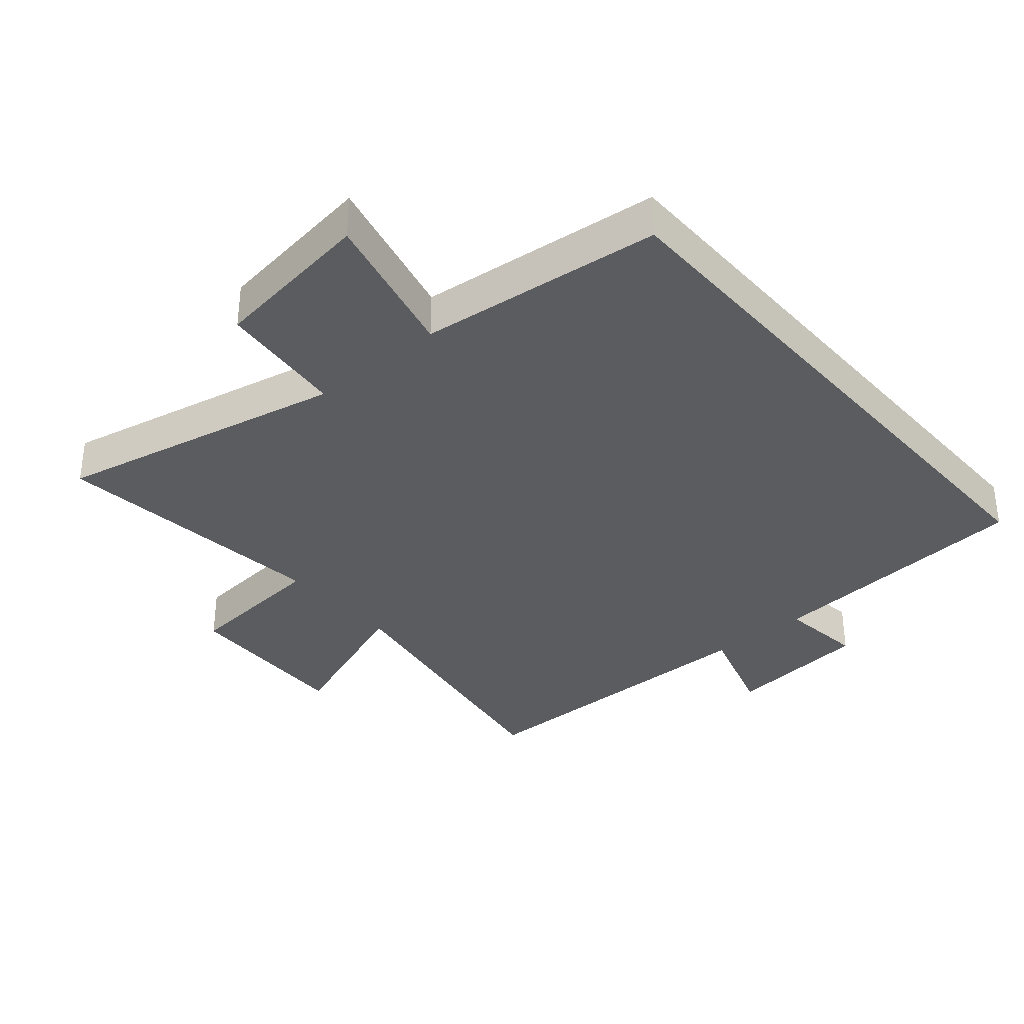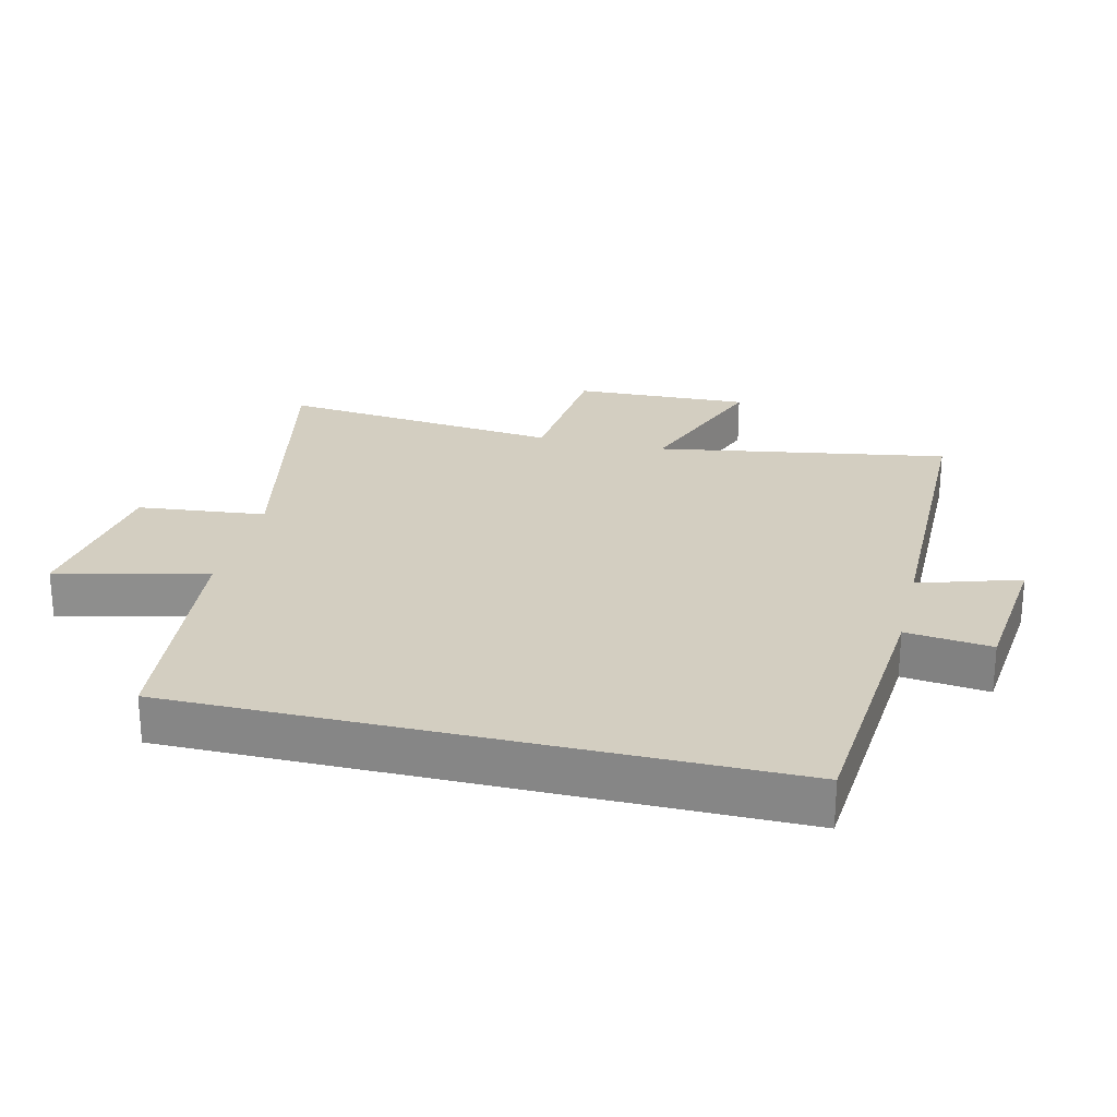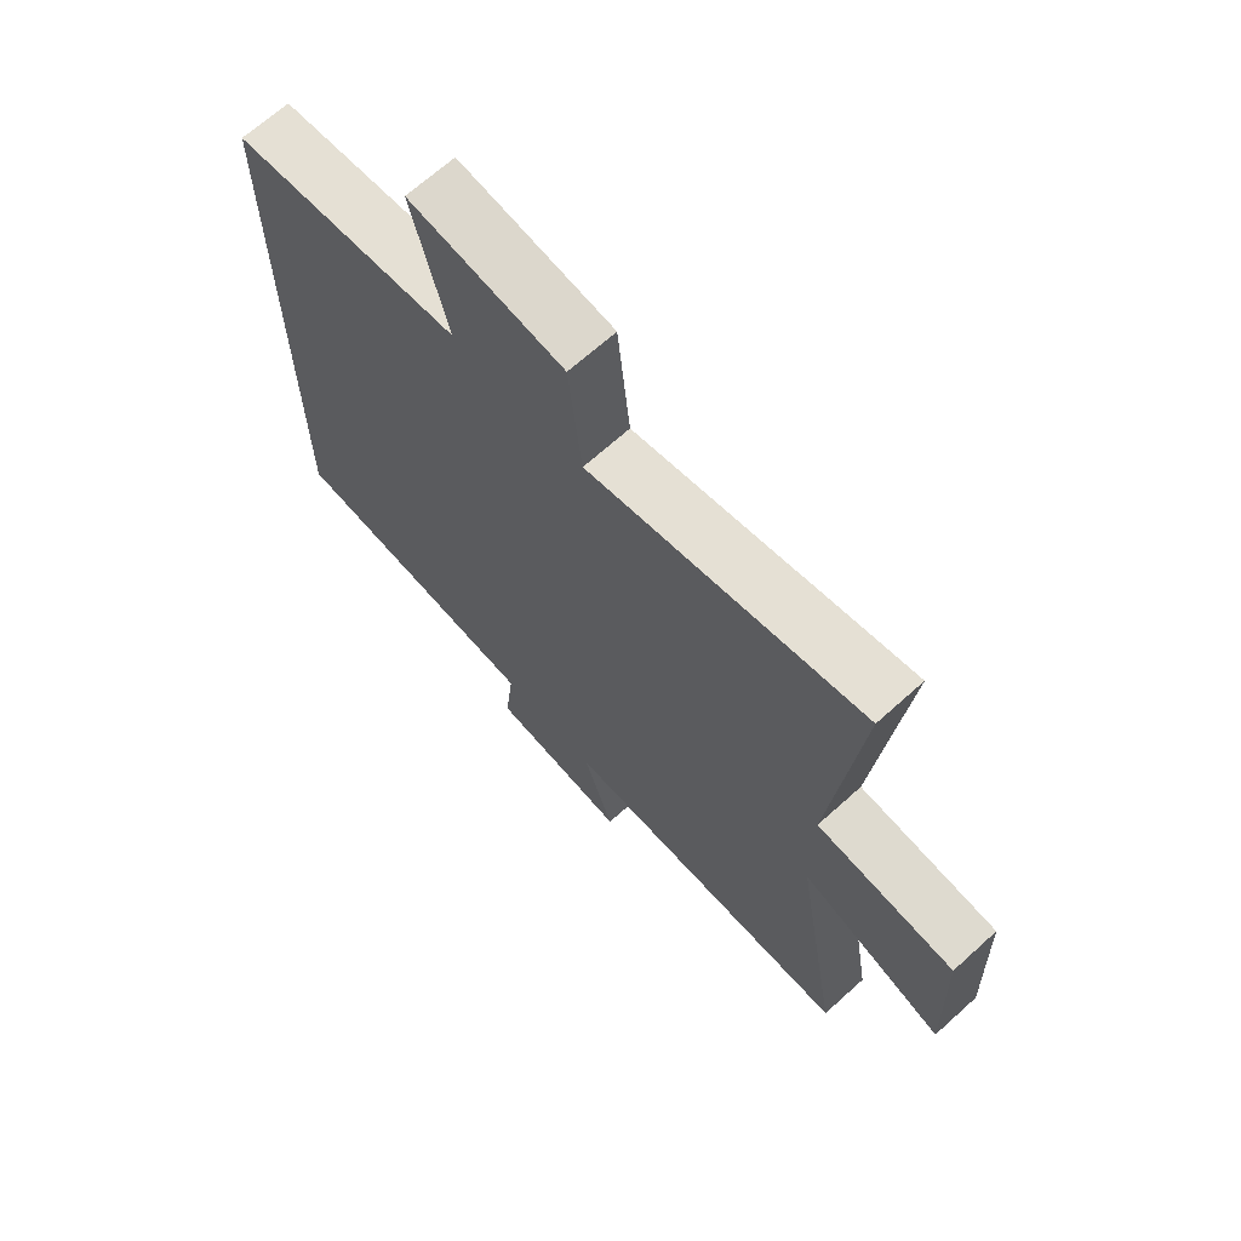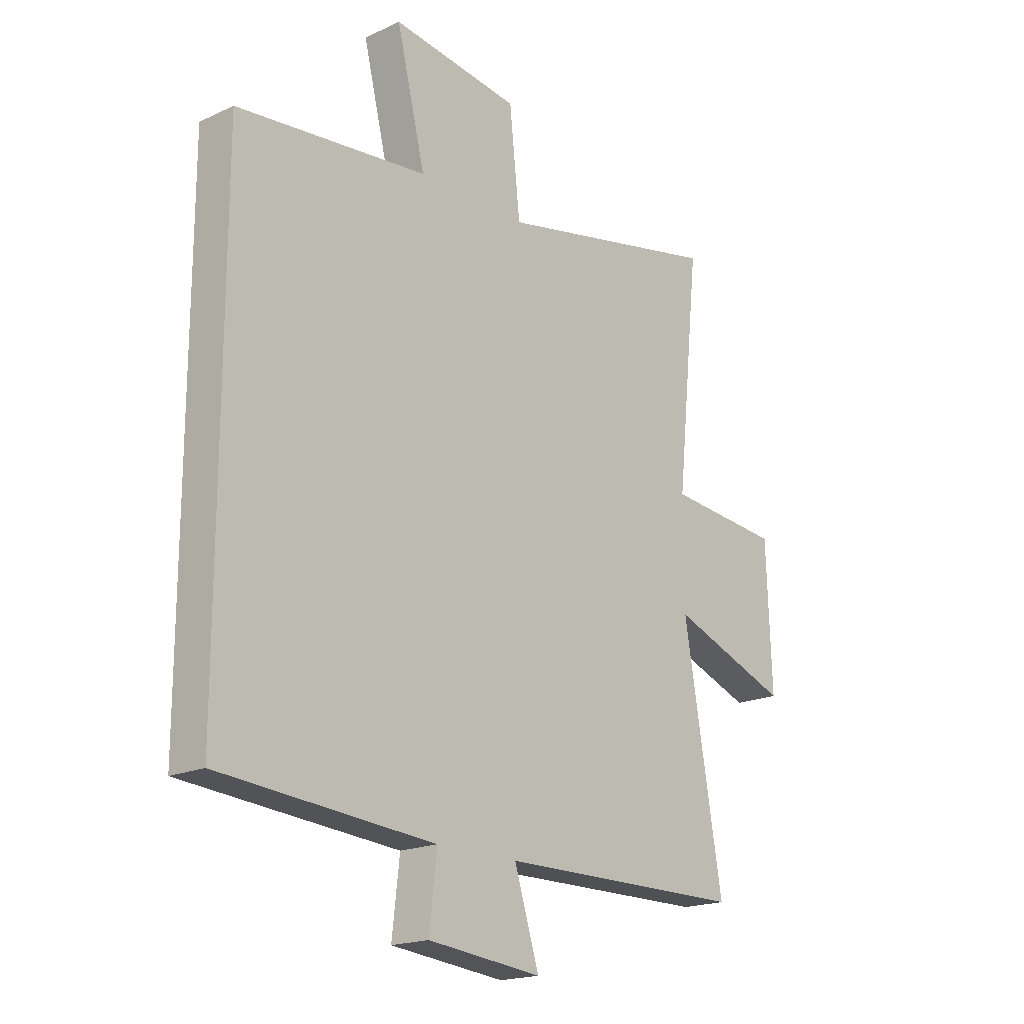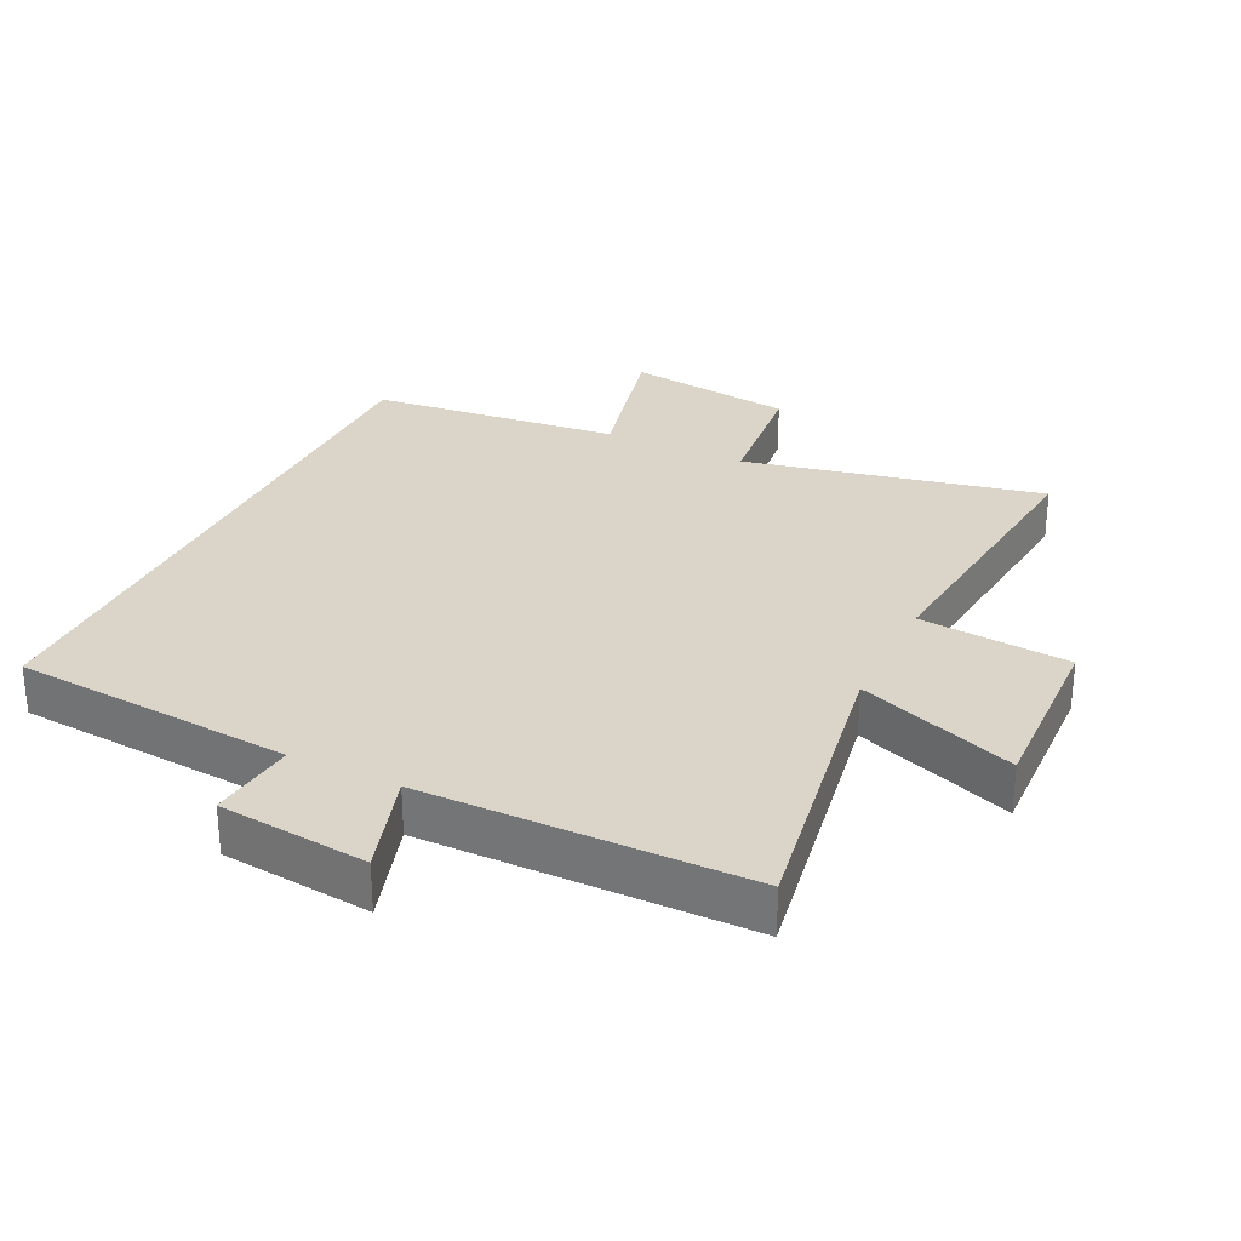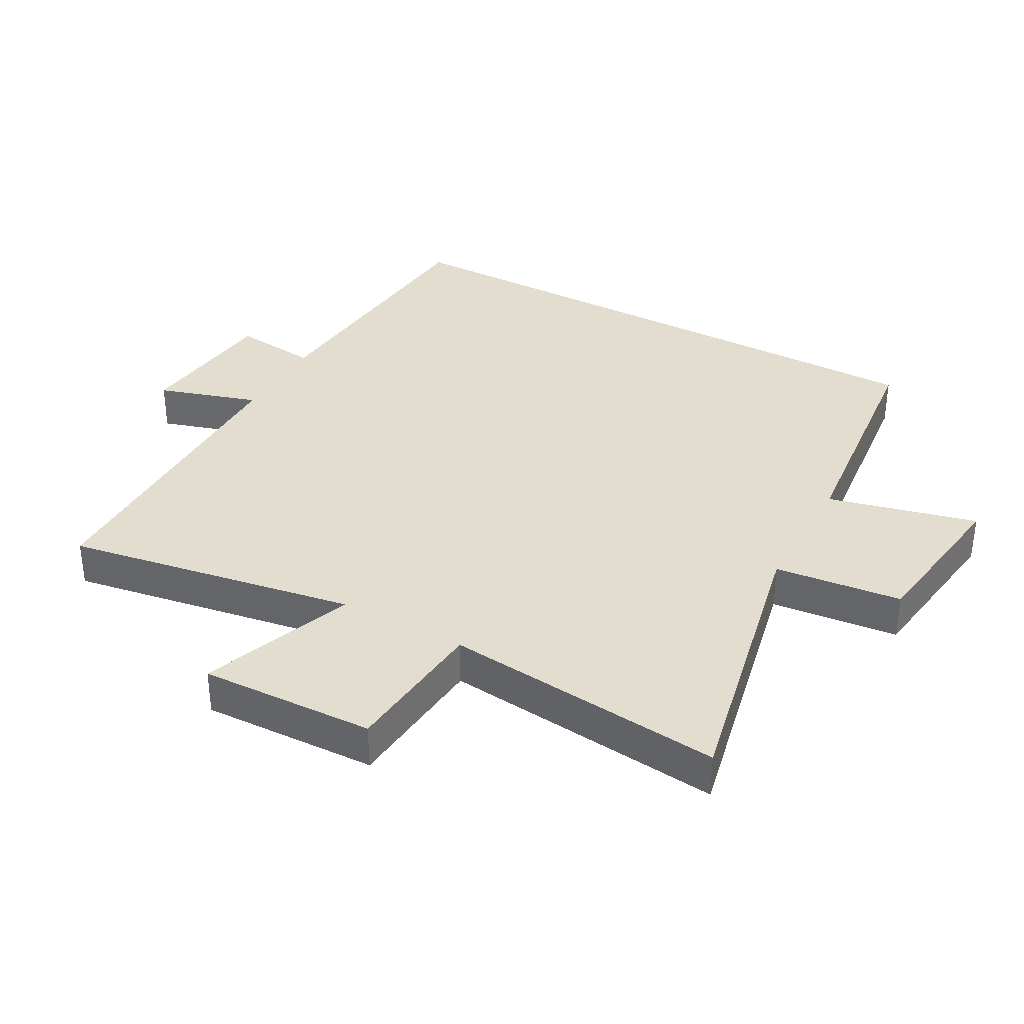
<metadata>
{"format":"obj","ext":"obj","renderer":"f3d","projection":"perspective","resolution":1024,"background":"white","views":[{"elev":-34.5,"azim":40.7,"up":"+Y"},{"elev":25.1,"azim":103.6,"up":"+Y"},{"elev":67.9,"azim":-132.1,"up":"+Z"},{"elev":-18.9,"azim":131.2,"up":"+Z"},{"elev":29.3,"azim":-154.2,"up":"+Y"},{"elev":35.5,"azim":-61.1,"up":"+Y"}]}
</metadata>
<code>
v 0.5 0.07 0.459
v 0.5 0.07 -0.466
v 0.076 0.07 -0.5
v 0.091 0.07 -0.632
v -0.135 0.07 -0.656
v -0.086 0.07 -0.5
v -0.576 0.07 -0.496
v -0.5 0.07 -0.045
v -0.738 0.07 -0.133
v -0.728 0.07 0.139
v -0.5 0.07 0.159
v -0.546 0.07 0.596
v -0.096 0.07 0.5
v -0.075 0.07 0.698
v 0.179 0.07 0.732
v 0.122 0.07 0.5
v 0.5 0 0.459
v 0.5 0 -0.466
v 0.076 0 -0.5
v 0.091 0 -0.632
v -0.135 0 -0.656
v -0.086 0 -0.5
v -0.576 0 -0.496
v -0.5 0 -0.045
v -0.738 0 -0.133
v -0.728 0 0.139
v -0.5 0 0.159
v -0.546 0 0.596
v -0.096 0 0.5
v -0.075 0 0.698
v 0.179 0 0.732
v 0.122 0 0.5
f 13 14 15 16
f 1 2 3
f 16 1 3
f 13 16 3
f 13 3 4
f 12 13 4
f 11 12 4
f 8 9 10 11
f 8 11 4
f 6 7 8
f 6 8 4
f 4 5 6
f 32 31 30 29
f 19 18 17
f 19 17 32
f 19 32 29
f 20 19 29
f 20 29 28
f 20 28 27
f 27 26 25 24
f 20 27 24
f 24 23 22
f 20 24 22
f 22 21 20
f 1 17 18 2
f 2 18 19 3
f 3 19 20 4
f 4 20 21 5
f 5 21 22 6
f 6 22 23 7
f 7 23 24 8
f 8 24 25 9
f 9 25 26 10
f 10 26 27 11
f 11 27 28 12
f 12 28 29 13
f 13 29 30 14
f 14 30 31 15
f 15 31 32 16
f 16 32 17 1

</code>
